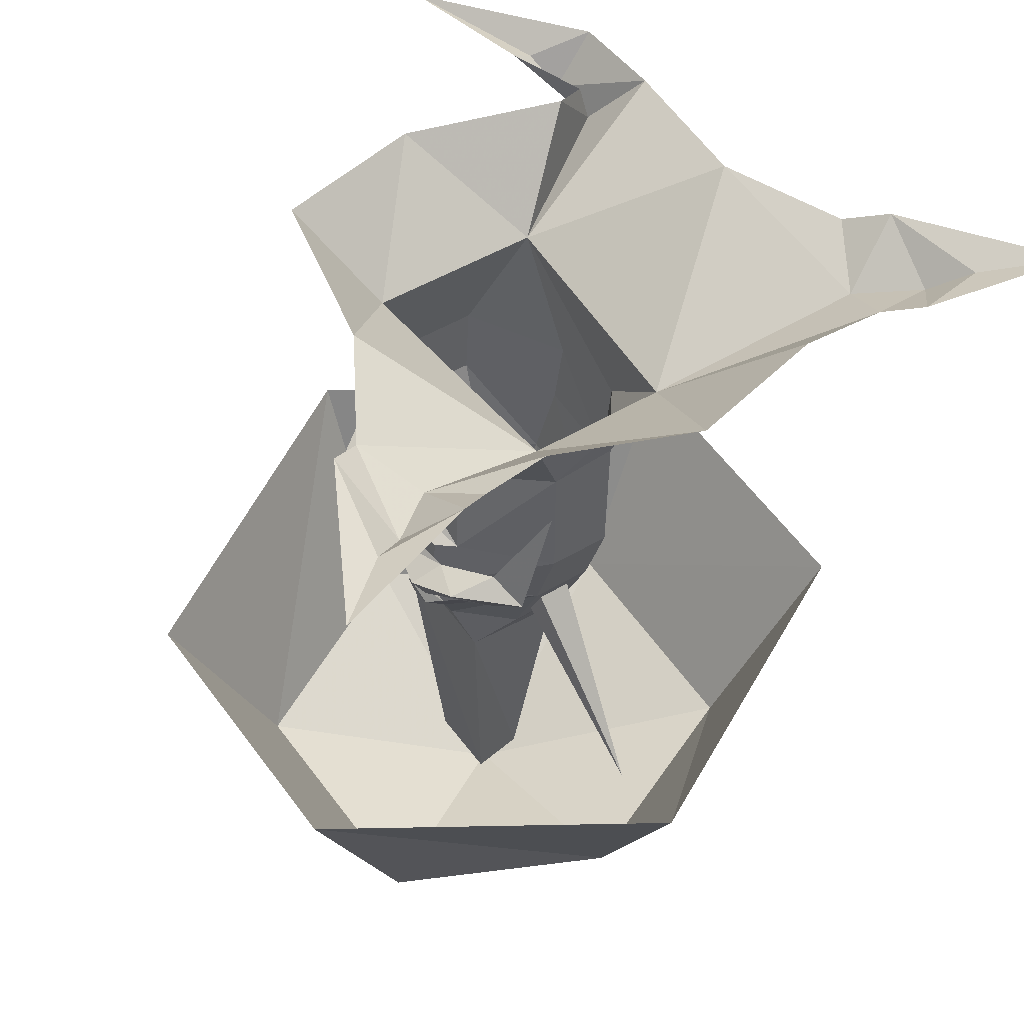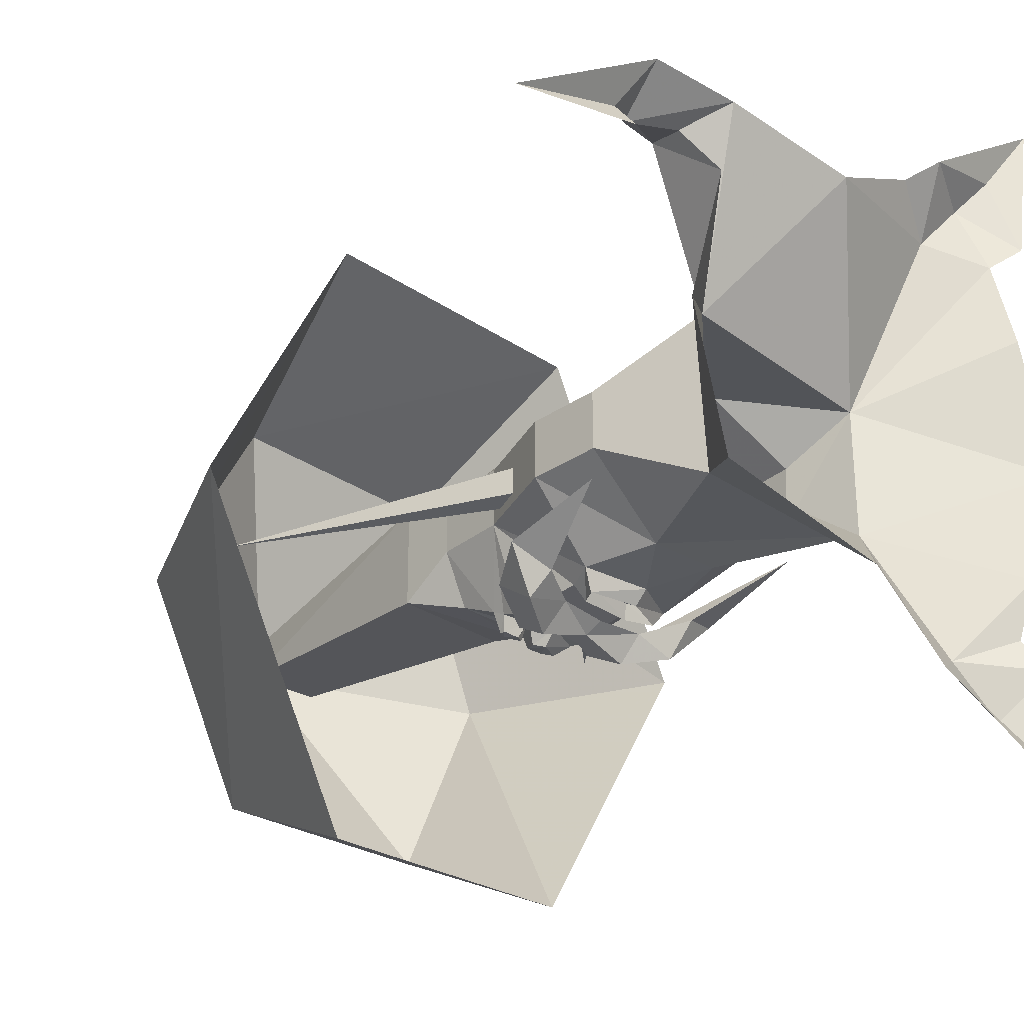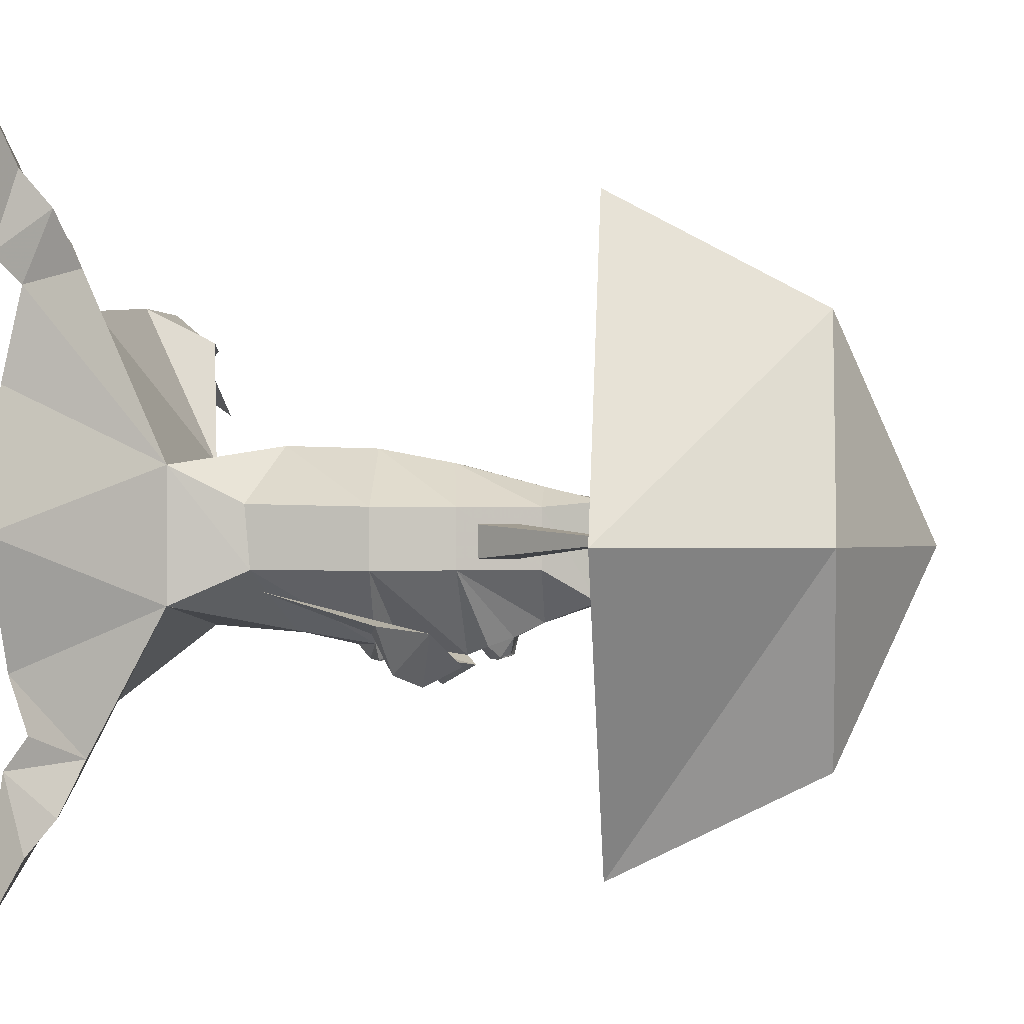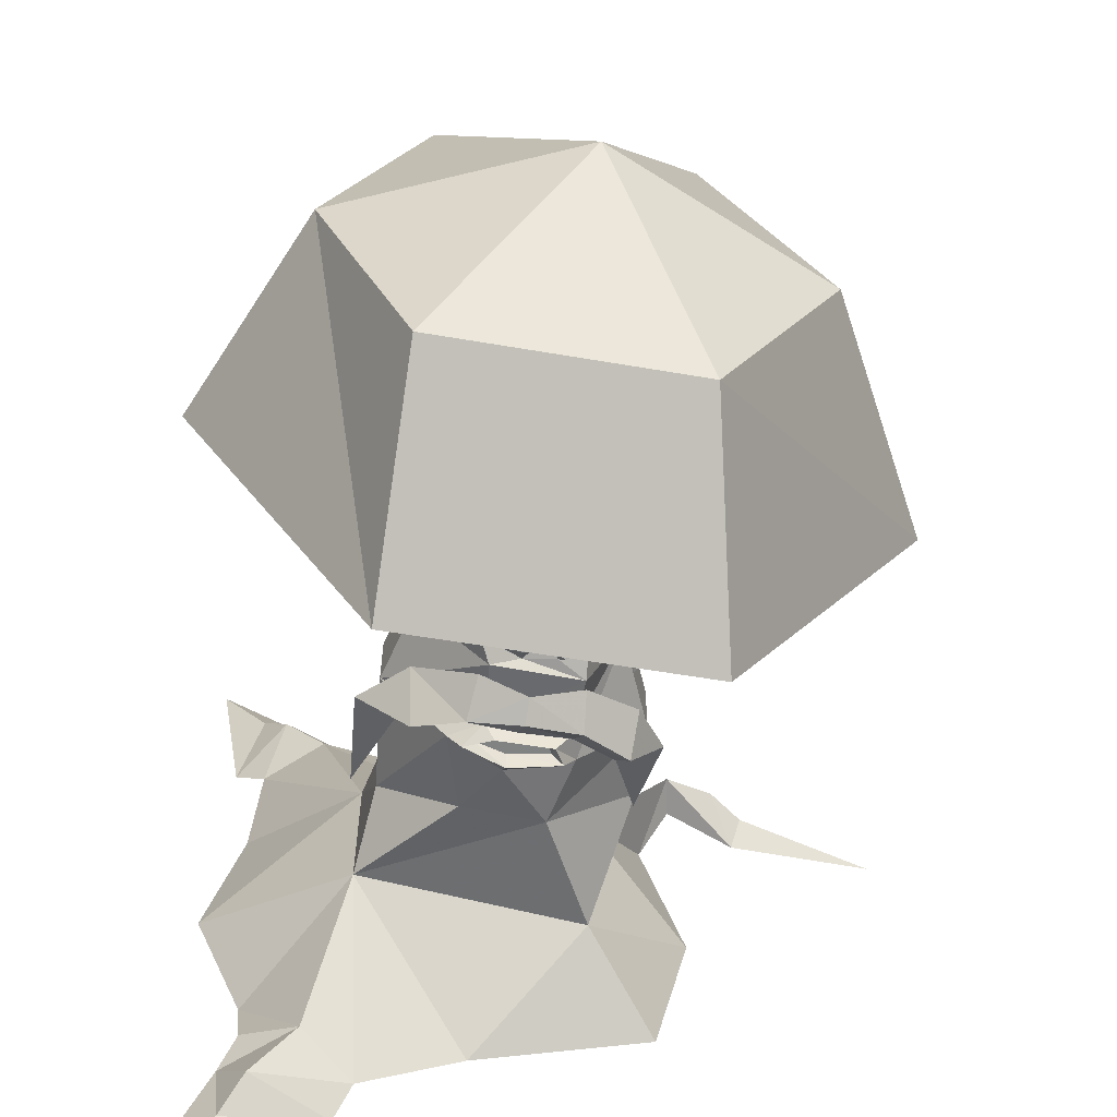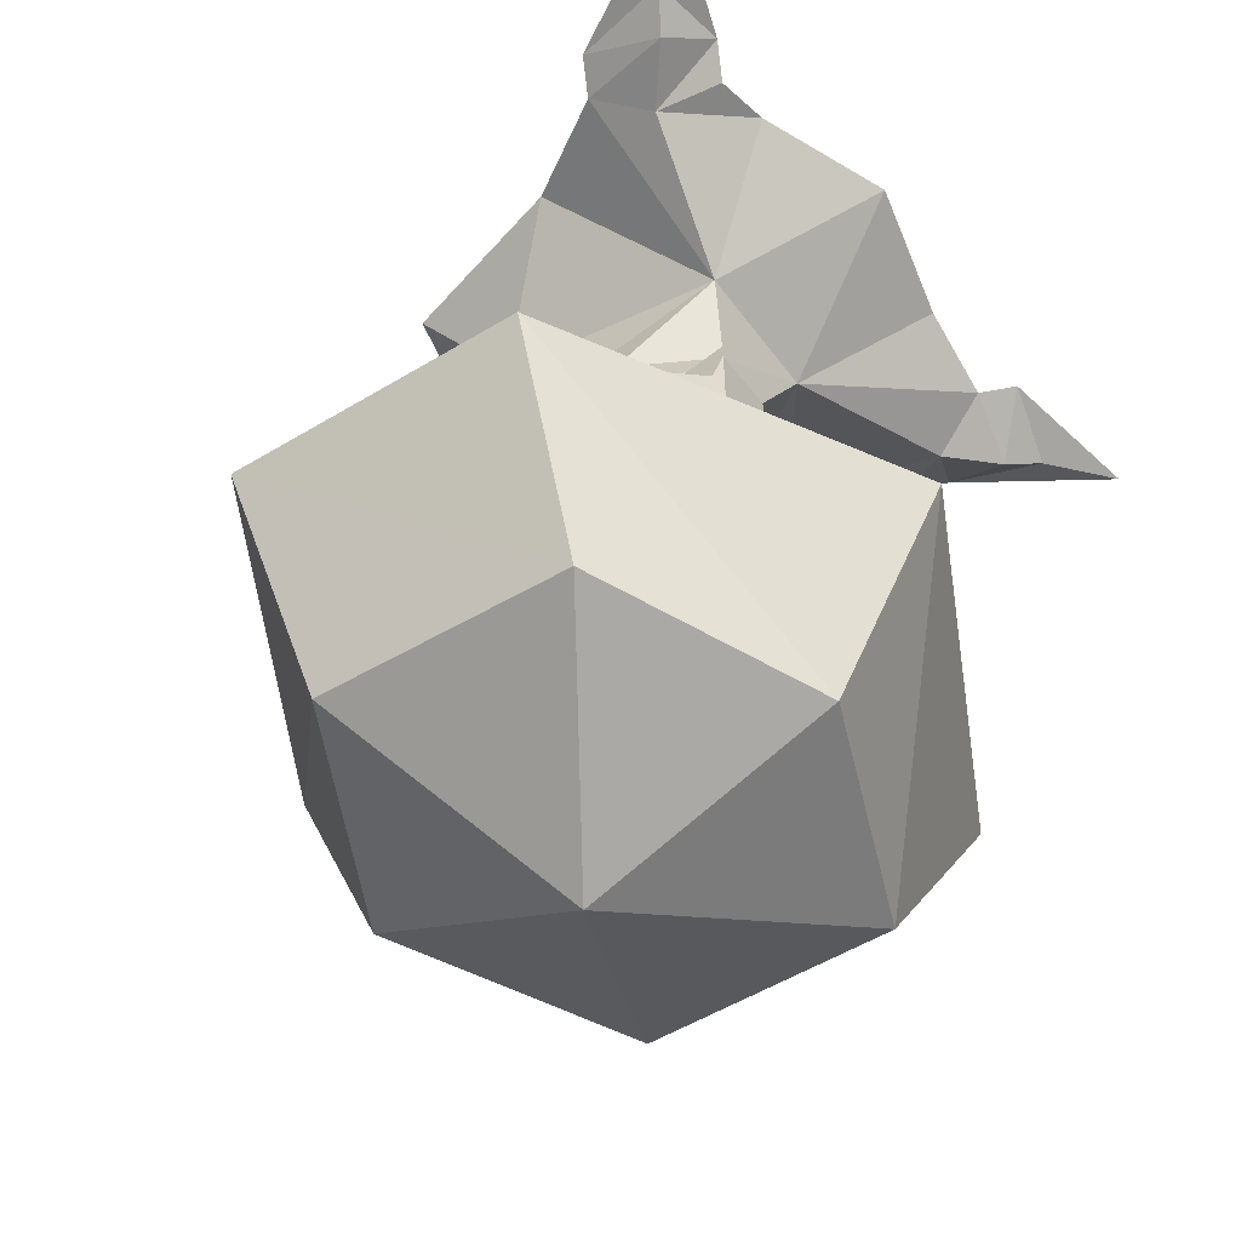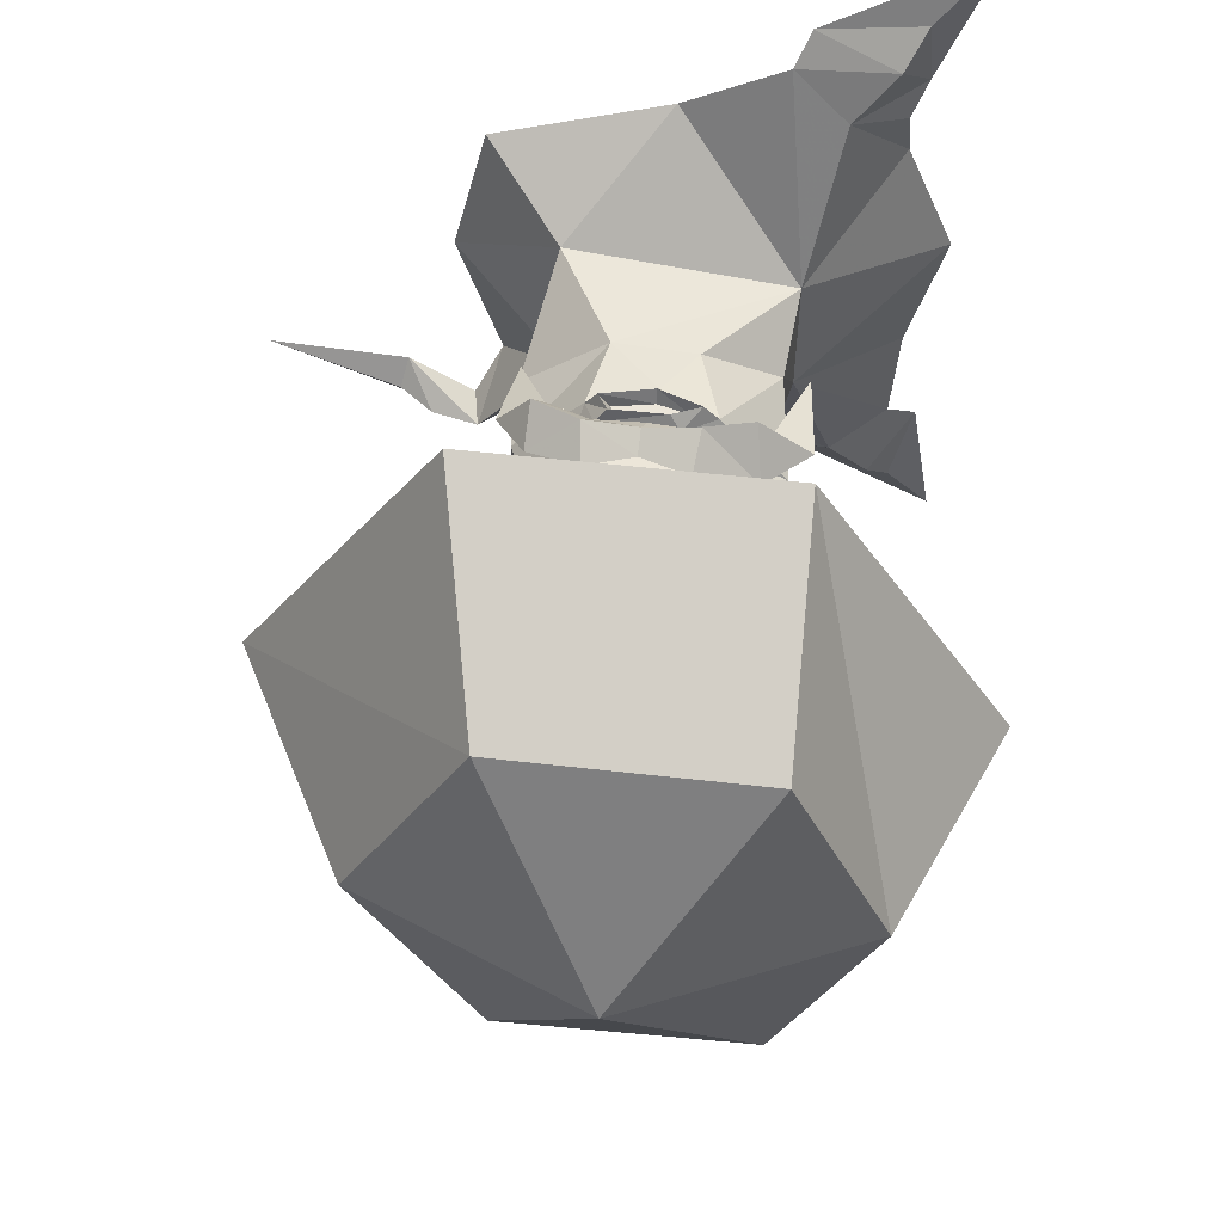
<metadata>
{"format":"obj","ext":"obj","renderer":"f3d","projection":"perspective","resolution":1024,"background":"white","views":[{"elev":48.0,"azim":-124.1,"up":"+Y"},{"elev":-29.2,"azim":139.9,"up":"+Z"},{"elev":-0.3,"azim":-77.6,"up":"+Z"},{"elev":-60.6,"azim":-3.5,"up":"+Z"},{"elev":-55.8,"azim":-143.8,"up":"+Y"},{"elev":-35.0,"azim":179.7,"up":"+Y"}]}
</metadata>
<code>
o unused/2852
v -72 -262 0
v -111 -192 0
v -47 -185 -108
v -40 -258 -72
v 10 -288 0
v -40 -258 76
v -52 -185 115
v 44 -250 76
v 57 -176 115
v 84 -246 0
v 117 -164 -2
v 44 -250 -75
v 52 -176 -111
v 77 -210 1
v 27 -117 -5
v 26 -97 -5
v 26 -97 6
v 27 -117 6
v -28 -131 -5
v -24 -147 -5
v -79 -202 2
v -28 -131 8
v -24 -147 8
v 38 -94 13
v 38 -94 -8
v 36 -68 -8
v 36 -68 13
v 11 -98 33
v 15 -124 28
v 28 -127 13
v 28 -127 -8
v 15 -96 -32
v 7 -71 -31
v 23 -30 -29
v 23 -30 29
v 8 -74 34
v -18 -102 33
v -15 -128 28
v -11 -158 20
v 19 -150 20
v 28 -152 13
v 28 -152 -8
v 17 -140 -32
v 16 -136 -34
v 16 -128 -37
v 12 -105 -34
v 8 -104 -39
v 11 -98 -39
v -8 -92 -34
v -21 -74 -29
v -54 -39 -20
v -14 2 -61
v 47 2 -47
v 59 2 4
v 44 2 57
v 53 -19 75
v 37 2 87
v -14 2 82
v -54 -39 27
v -21 -70 34
v -48 -107 13
v -38 -134 13
v -25 -160 13
v -14 -179 15
v 29 -172 16
v 29 -172 -20
v 19 -153 -26
v 9 -145 -30
v 10 -143 -38
v 14 -140 -39
v 14 -138 -39
v 7 -134 -35
v -4 -133 -34
v -14 -132 -37
v -14 -109 -34
v -11 -106 -39
v 6 -102 -34
v 7 -99 -34
v -7 -98 -34
v -7 -96 -39
v -26 -103 -33
v -48 -66 -8
v -107 2 4
v -89 2 -41
v -67 -16 -70
v -49 -4 -82
v -48 -107 -8
v -48 -64 14
v -38 -134 -8
v -25 -160 -8
v -14 -177 -19
v 0 -272 8
v 18 -272 8
v 23 -272 -10
v -3 -272 -10
v -10 -158 -26
v -1 -147 -31
v 3 -140 -33
v 5 -140 -39
v 9 -137 -40
v -17 -102 -34
v -21 -103 -39
v -10 -104 -34
v -1 -123 -40
v -4 -110 -40
v -17 -131 -41
v -20 -118 -48
v -2 -115 -44
v 16 -116 -49
v 16 -128 -42
v 13 -108 -39
v -23 -112 -38
v -42 -106 -29
v -38 -125 -29
v 33 -118 -36
v 27 -99 -36
v 31 -105 -45
v -37 -112 -43
v -55 -111 -26
v -56 -73 -15
v 35 -70 -18
v 42 -101 -30
v -13 -148 -31
v -9 -146 -37
v -3 -146 -37
v 2 -139 -33
v -17 -140 -34
v -4 -138 -39
v -12 -143 -38
v -1 -141 -38
v -95 2 52
v -92 -4 84
v -71 -16 91
v -86 -12 109
v -103 2 93
v -95 -4 121
v -112 2 146
v -63 2 112
v -51 -4 102
v 54 -6 72
v 77 -1 60
v 69 -15 73
v 70 2 87
v 80 -7 69
v 125 -1 51
v -87 -4 -61
v -93 2 -72
v -82 -12 -88
v -55 2 -93
v -90 -4 -100
v -111 2 -123
f 1 2 3
f 1 3 4
f 1 4 5
f 1 5 6
f 1 6 2
f 2 6 7
f 7 6 8
f 7 8 9
f 9 8 10
f 9 10 11
f 11 10 12
f 11 12 13
f 13 12 4
f 13 4 3
f 10 5 12
f 12 5 4
f 4 5 1
f 1 5 6
f 6 5 8
f 8 5 10
f 10 5 12
f 12 5 4
f 8 6 5
f 8 5 10
f 14 15 16
f 14 16 17
f 14 17 18
f 14 18 15
f 19 20 21
f 19 21 22
f 22 21 23
f 23 21 20
f 24 25 26
f 24 26 27
f 24 27 28
f 24 28 29
f 24 29 30
f 24 30 25
f 25 30 31
f 25 31 32
f 25 32 33
f 25 33 26
f 26 33 34
f 26 34 27
f 27 34 35
f 27 35 36
f 27 36 28
f 28 36 37
f 28 37 38
f 28 38 29
f 29 38 39
f 29 39 40
f 29 40 30
f 30 40 41
f 30 41 31
f 31 41 42
f 31 42 43
f 31 43 44
f 31 44 45
f 31 45 46
f 31 46 32
f 32 46 47
f 32 47 48
f 32 48 49
f 32 49 33
f 33 49 50
f 33 50 51
f 33 51 34
f 34 51 52
f 34 52 53
f 34 53 54
f 34 54 35
f 35 54 55
f 35 55 56
f 35 56 57
f 35 57 58
f 35 58 59
f 35 59 60
f 35 60 36
f 36 60 37
f 37 60 61
f 37 61 62
f 37 62 38
f 38 62 63
f 38 63 39
f 39 63 64
f 39 64 40
f 40 64 65
f 40 65 41
f 41 65 66
f 41 66 42
f 42 66 67
f 42 67 43
f 43 67 68
f 43 68 69
f 43 69 70
f 43 70 44
f 44 70 71
f 44 71 72
f 44 72 45
f 45 72 73
f 45 73 74
f 45 74 75
f 45 75 46
f 46 75 76
f 46 76 47
f 47 76 77
f 47 77 78
f 47 78 48
f 48 78 79
f 48 79 80
f 48 80 49
f 49 80 81
f 49 81 50
f 50 81 82
f 50 82 51
f 51 82 59
f 51 59 83
f 51 83 84
f 51 84 85
f 51 85 86
f 51 86 52
f 87 61 88
f 87 88 82
f 87 82 81
f 87 81 75
f 87 75 74
f 87 74 89
f 87 89 61
f 61 89 62
f 62 89 90
f 62 90 63
f 63 90 91
f 63 91 64
f 64 91 92
f 64 92 93
f 64 93 65
f 65 93 94
f 65 94 66
f 66 94 95
f 66 95 91
f 66 91 96
f 66 96 67
f 67 96 97
f 67 97 68
f 68 97 98
f 68 98 99
f 68 99 69
f 69 99 100
f 69 100 71
f 69 71 70
f 61 60 88
f 88 60 59
f 88 59 82
f 80 79 101
f 80 101 102
f 80 102 81
f 81 102 75
f 75 102 76
f 76 102 103
f 76 103 77
f 77 103 79
f 77 79 78
f 102 101 103
f 103 101 79
f 104 105 106
f 104 106 107
f 104 107 108
f 104 108 109
f 104 109 110
f 104 110 105
f 105 110 111
f 105 111 108
f 105 108 112
f 105 112 106
f 106 112 113
f 106 113 114
f 106 114 107
f 106 107 104
f 104 107 108
f 104 108 109
f 104 109 110
f 110 109 115
f 110 115 116
f 110 116 111
f 111 116 117
f 111 117 109
f 111 109 108
f 111 108 105
f 105 108 112
f 112 108 107
f 112 107 118
f 112 118 113
f 113 118 119
f 113 119 120
f 113 120 114
f 114 120 119
f 114 119 118
f 114 118 107
f 114 107 106
f 107 114 118
f 107 118 112
f 107 112 108
f 116 115 121
f 116 121 122
f 116 122 117
f 116 117 111
f 111 117 109
f 111 109 108
f 109 117 115
f 109 115 110
f 115 109 117
f 115 117 122
f 115 122 121
f 121 122 116
f 116 122 117
f 117 122 115
f 115 122 121
f 118 113 112
f 113 118 119
f 113 119 120
f 120 119 114
f 114 119 118
f 96 90 89
f 96 89 123
f 96 123 97
f 97 123 124
f 97 124 125
f 97 125 126
f 97 126 98
f 98 126 72
f 98 72 100
f 98 100 99
f 127 89 74
f 127 74 73
f 127 73 128
f 127 128 129
f 127 129 123
f 127 123 89
f 126 73 72
f 73 126 130
f 73 130 128
f 128 130 125
f 128 125 124
f 128 124 129
f 129 124 123
f 72 71 100
f 126 125 130
f 92 91 95
f 96 91 90
f 131 83 59
f 131 59 132
f 132 59 133
f 132 133 134
f 132 134 135
f 135 134 136
f 135 136 137
f 137 136 138
f 138 136 134
f 138 134 133
f 138 133 139
f 139 133 58
f 58 133 59
f 56 55 140
f 56 140 141
f 56 141 142
f 56 142 57
f 57 142 143
f 143 142 144
f 143 144 145
f 145 144 141
f 141 144 142
f 85 84 146
f 85 146 147
f 85 147 148
f 85 148 86
f 86 148 149
f 149 148 150
f 149 150 151
f 151 150 147
f 147 150 148

</code>
